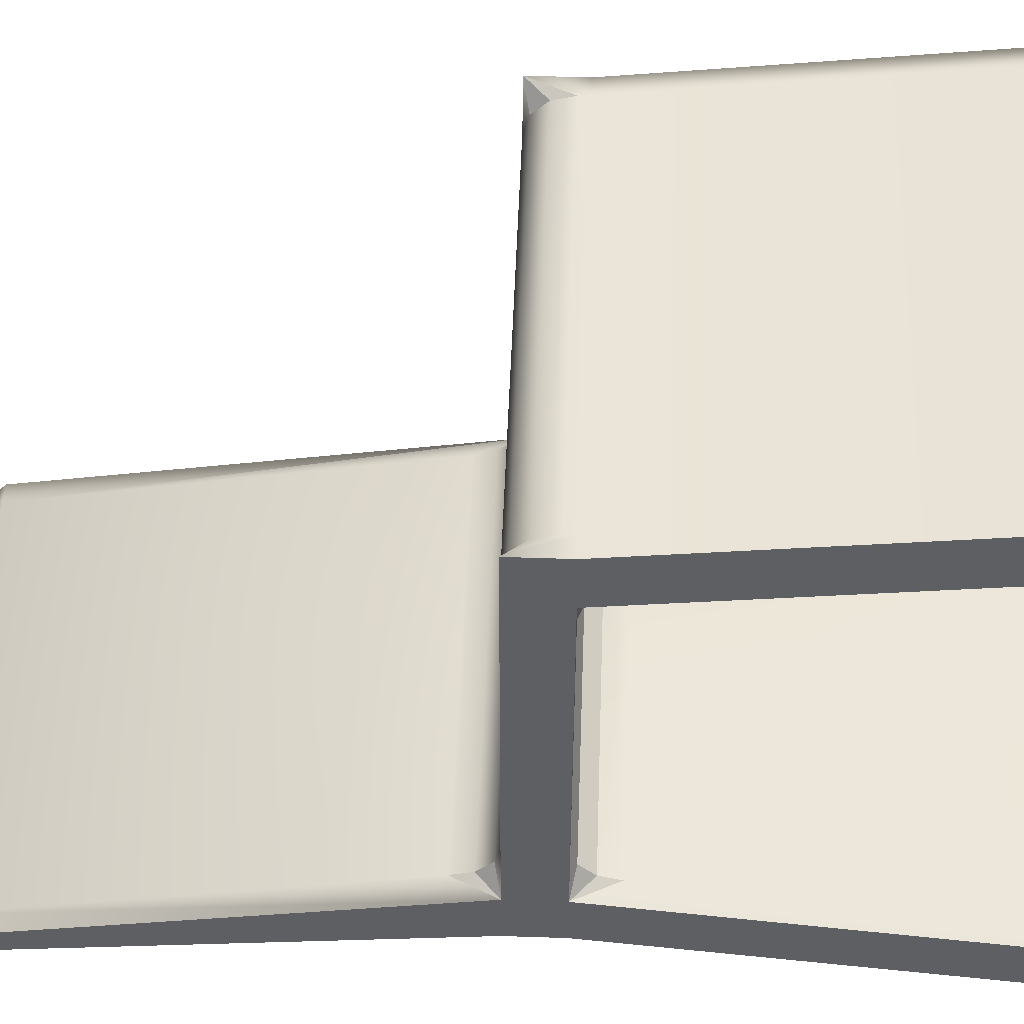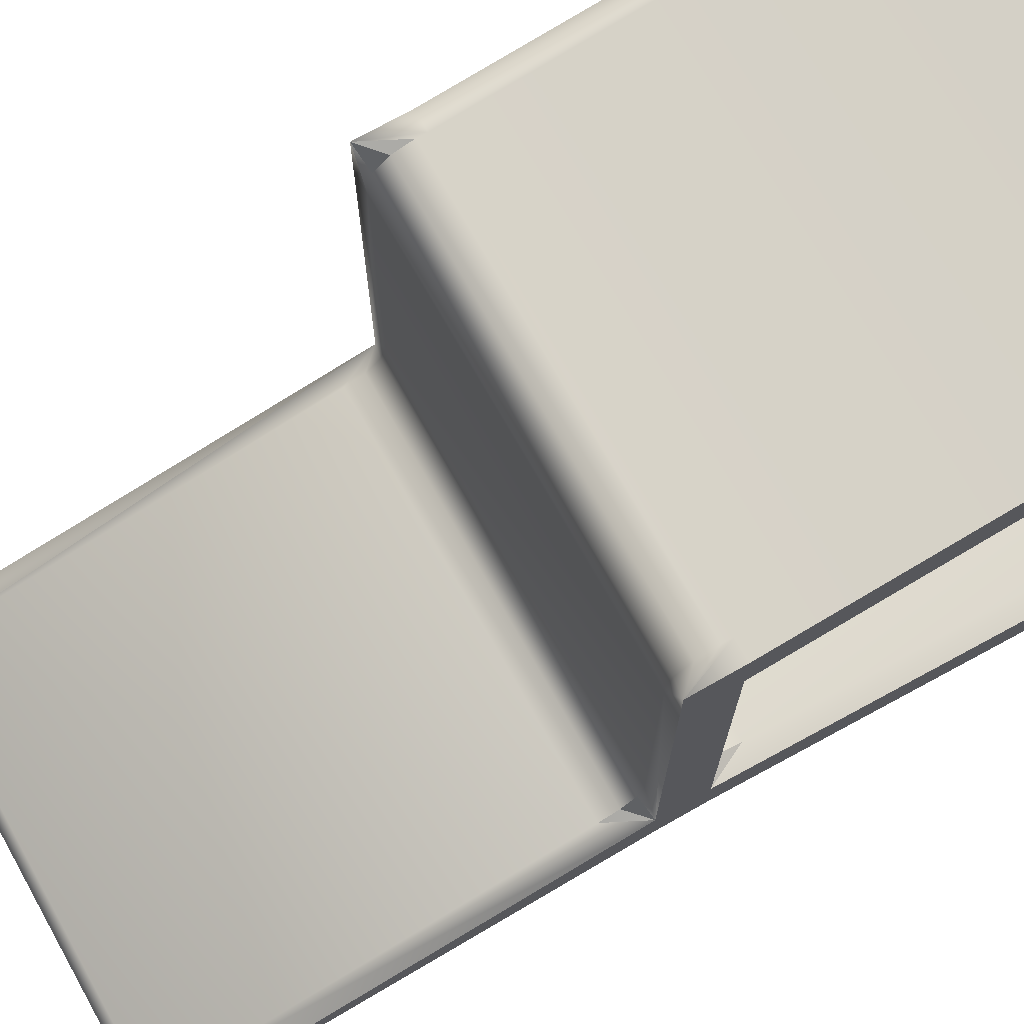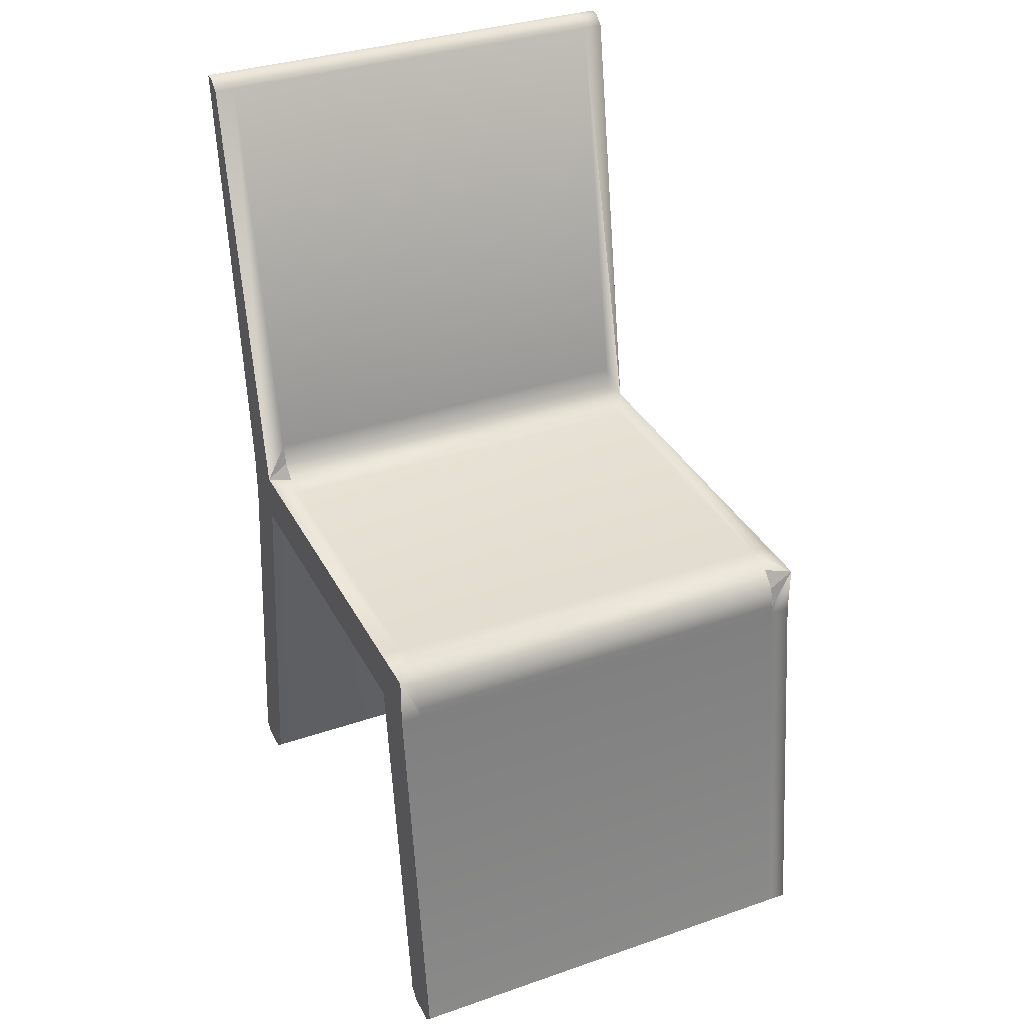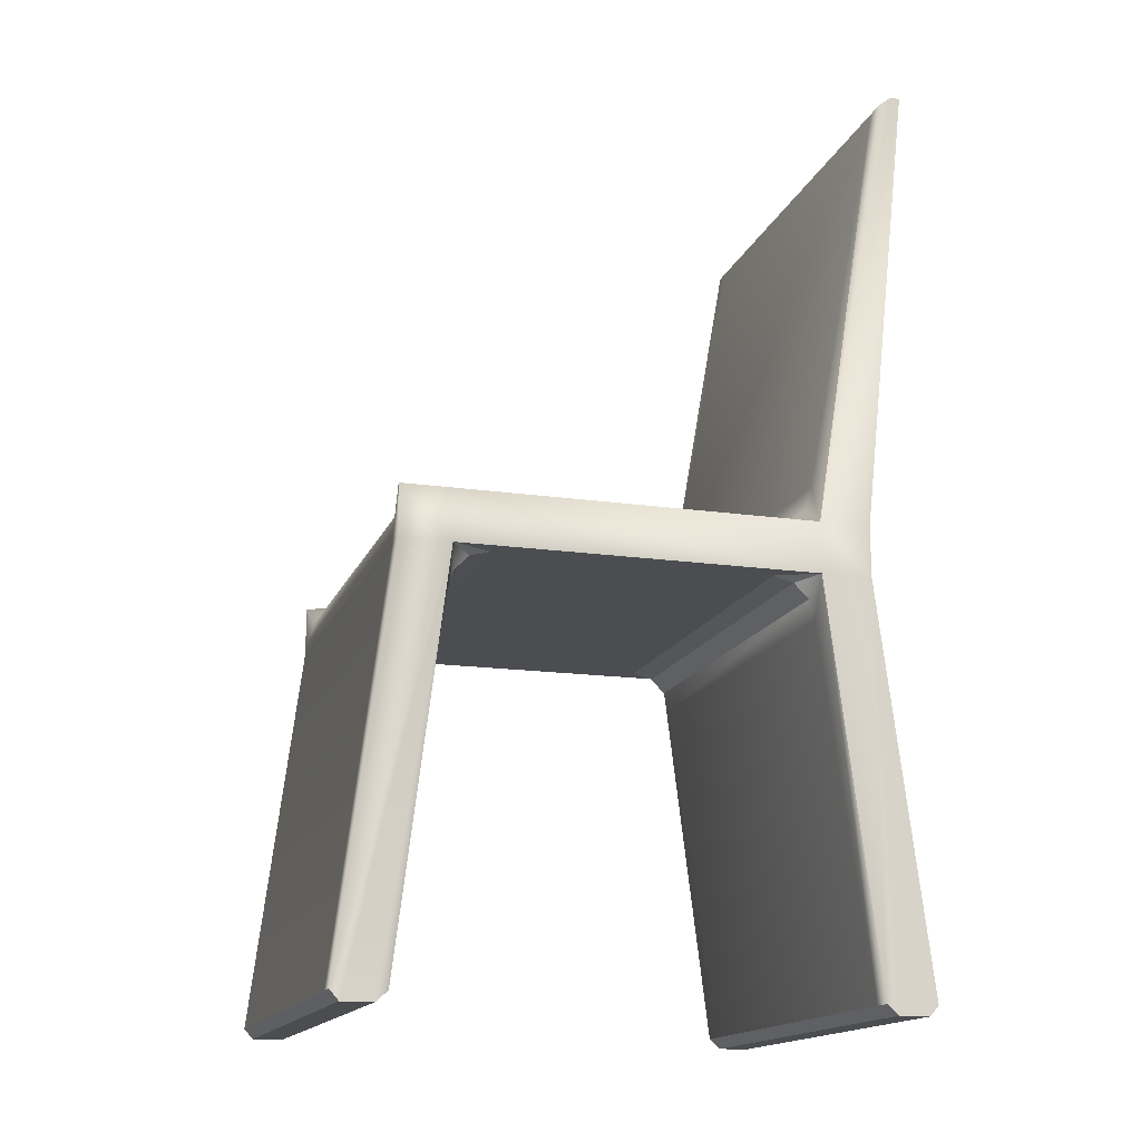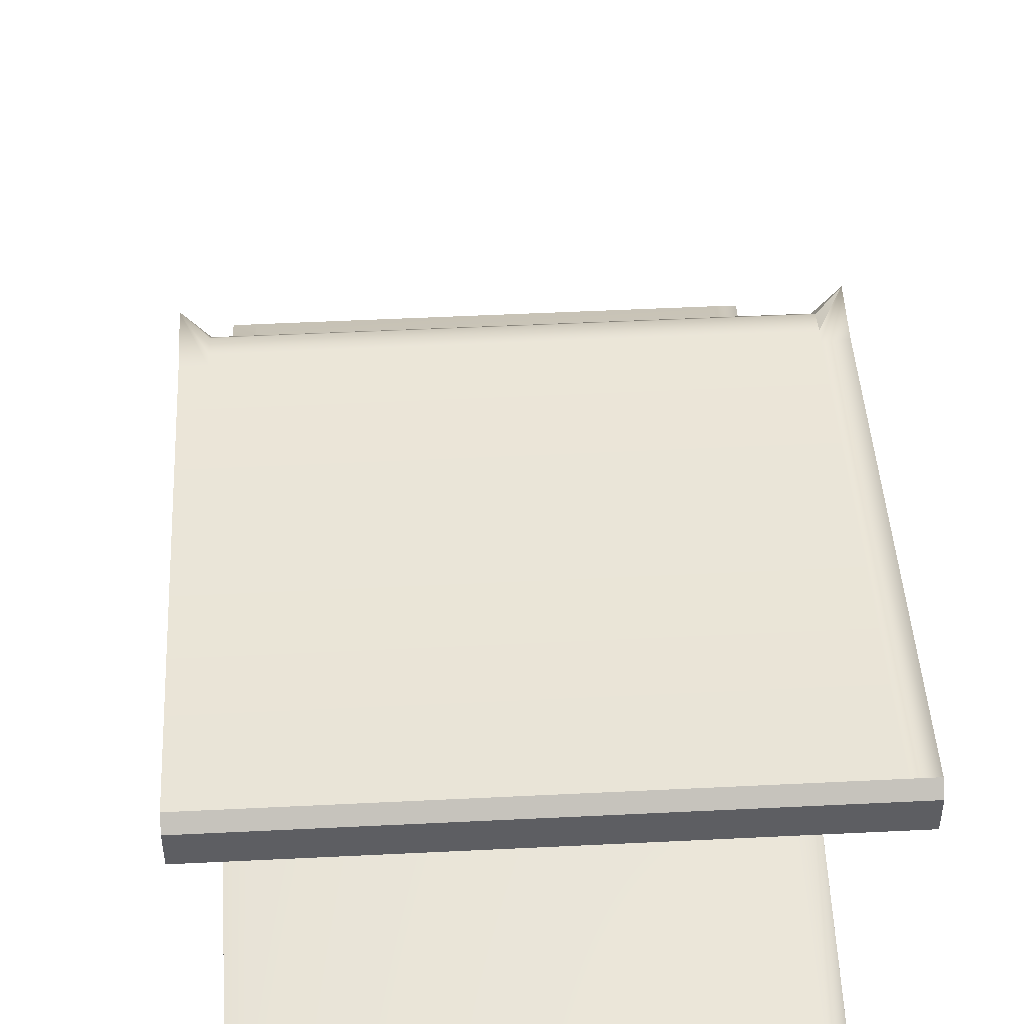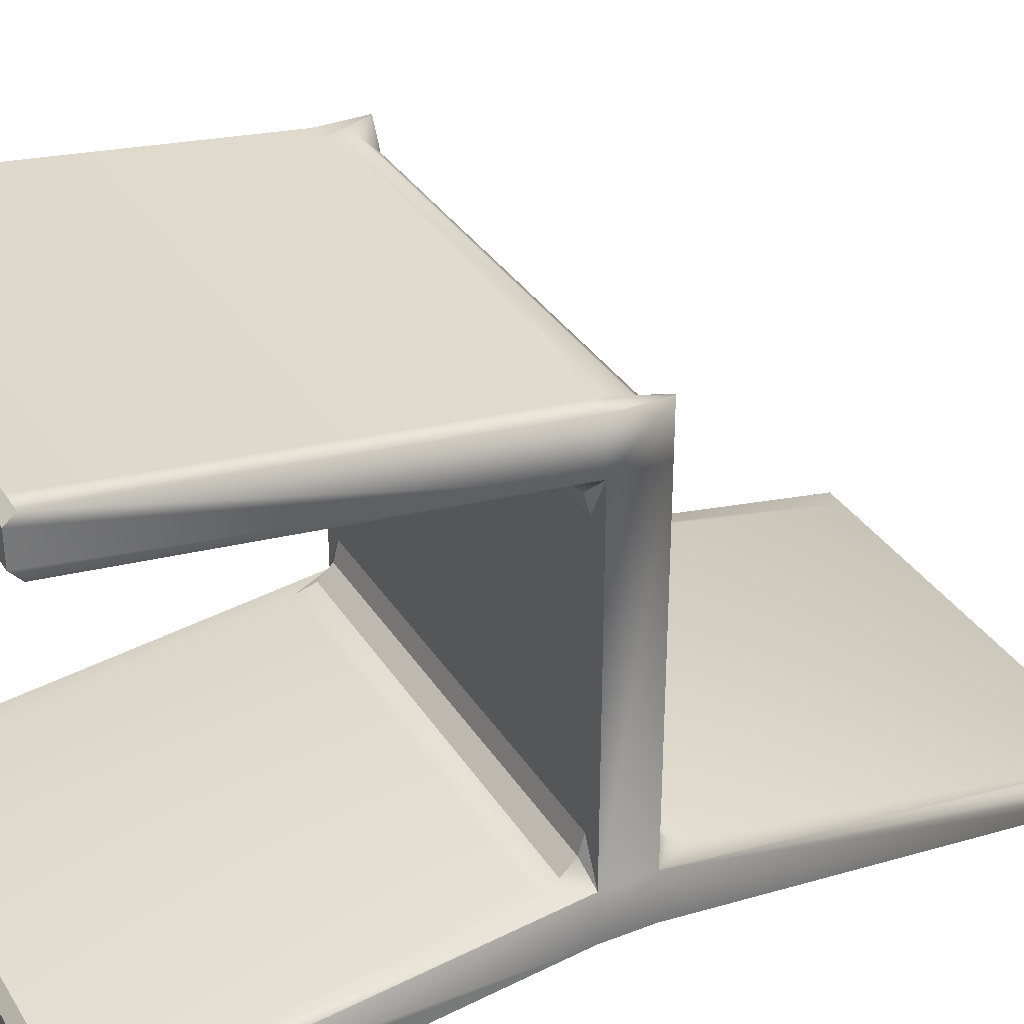
<metadata>
{"format":"obj","ext":"obj","renderer":"f3d","projection":"perspective","resolution":1024,"background":"white","views":[{"elev":50.2,"azim":-87.9,"up":"+Z"},{"elev":73.0,"azim":-119.5,"up":"+Z"},{"elev":34.8,"azim":-24.6,"up":"+Y"},{"elev":-16.0,"azim":73.2,"up":"+Y"},{"elev":50.2,"azim":-3.1,"up":"+Z"},{"elev":34.1,"azim":62.2,"up":"+Z"}]}
</metadata>
<code>
o Cube
v 0.205 0.675 0.175
v -0.205 0.675 0.175
v 0.205 0.625 -0.225
v -0.205 0.625 -0.225
v 0.205 0.675 -0.225
v -0.205 0.675 -0.225
v -0.205 1.125 -0.275
v 0.205 1.125 -0.275
v -0.205 0.625 0.225
v 0.205 0.625 0.225
v 0.225 0.675 -0.175
v 0.225 0.625 -0.175
v 0.225 0.675 0.175
v 0.225 0.625 0.175
v 0.225 0.675 -0.225
v 0.225 0.625 -0.225
v 0.225 1.125 -0.275
v 0.225 0.675 0.225
v 0.225 0.625 0.225
v -0.225 0.625 -0.175
v -0.225 0.625 0.175
v -0.225 0.675 0.175
v -0.225 0.675 -0.175
v -0.225 0.675 -0.225
v -0.225 0.625 -0.225
v -0.225 1.125 -0.275
v -0.225 0.625 0.225
v -0.225 0.675 0.225
v 0.205 0.585 0.175
v 0.205 0.625 0.135
v 0.225 0.625 0.175
v 0.205 0.605 0.1696
v 0.205 0.6196 0.155
v -0.205 0.625 0.135
v -0.205 0.585 0.175
v -0.225 0.625 0.175
v -0.205 0.6196 0.155
v -0.205 0.605 0.1696
v -0.205 0.635 0.225
v -0.205 0.675 0.185
v -0.225 0.675 0.225
v -0.205 0.655 0.2196
v -0.205 0.6696 0.205
v 0.205 0.675 0.185
v 0.205 0.635 0.225
v 0.225 0.675 0.225
v 0.205 0.6696 0.205
v 0.205 0.655 0.2196
v 0.205 0.715 -0.175
v 0.205 0.675 -0.135
v 0.225 0.675 -0.175
v 0.205 0.695 -0.1696
v 0.205 0.6804 -0.155
v 0.205 0.625 -0.135
v 0.205 0.585 -0.175
v 0.225 0.625 -0.175
v 0.205 0.6196 -0.155
v 0.205 0.605 -0.1696
v -0.205 0.675 -0.135
v -0.205 0.715 -0.175
v -0.225 0.675 -0.175
v -0.205 0.6804 -0.155
v -0.205 0.695 -0.1696
v -0.205 0.585 -0.175
v -0.205 0.625 -0.135
v -0.225 0.625 -0.175
v -0.205 0.605 -0.1696
v -0.205 0.6196 -0.155
v -0.205 1.115 -0.2531
v -0.205 1.125 -0.265
v 0.205 1.115 -0.2531
v 0.205 1.125 -0.265
v 0.225 1.125 -0.265
v 0.225 1.115 -0.2532
v -0.225 1.115 -0.2532
v -0.225 1.125 -0.265
v -0.205 0.2349 0.2738
v -0.205 0.225 0.265
v 0.205 0.225 0.265
v 0.205 0.2349 0.2738
v 0.225 0.2349 0.2738
v 0.225 0.225 0.265
v -0.225 0.225 0.265
v -0.225 0.2349 0.2738
v -0.205 0.225 0.235
v -0.205 0.2349 0.2236
v 0.205 0.225 0.235
v 0.205 0.2349 0.2236
v 0.225 0.225 0.235
v 0.225 0.2349 0.2238
v -0.225 0.2349 0.2238
v -0.225 0.225 0.235
v 0.205 0.2349 -0.2738
v 0.205 0.225 -0.265
v -0.205 0.2349 -0.2738
v -0.205 0.225 -0.265
v 0.225 0.225 -0.265
v 0.225 0.2349 -0.2738
v -0.225 0.2349 -0.2738
v -0.225 0.225 -0.265
v 0.205 0.2349 -0.2236
v 0.205 0.225 -0.235
v -0.205 0.225 -0.235
v -0.205 0.2349 -0.2236
v 0.225 0.2349 -0.2238
v 0.225 0.225 -0.235
v -0.225 0.225 -0.235
v -0.225 0.2349 -0.2238
f 7 6 24 26
f 4 6 5 3
f 5 6 7 8
f 5 8 17 15
f 12 11 13 14
f 11 12 16 15
f 14 13 18 19
f 3 5 15 16
f 22 21 27 28
f 21 22 23 20
f 20 23 24 25
f 6 4 25 24
f 29 32 31
f 32 33 31
f 33 30 31
f 34 37 36
f 37 38 36
f 38 35 36
f 39 42 41
f 42 43 41
f 43 40 41
f 44 47 46
f 47 48 46
f 48 45 46
f 34 30 33 37
f 37 33 32 38
f 38 32 29 35
f 44 40 43 47
f 47 43 42 48
f 48 42 39 45
f 9 39 41 28 27
f 10 45 39 9
f 1 2 40 44
f 41 40 2 22 28
f 46 45 10 19 18
f 1 44 46 18 13
f 49 52 51
f 52 53 51
f 53 50 51
f 54 57 56
f 57 58 56
f 58 55 56
f 59 62 61
f 62 63 61
f 63 60 61
f 64 67 66
f 67 68 66
f 68 65 66
f 54 65 68 57
f 57 68 67 58
f 58 67 64 55
f 59 50 53 62
f 62 53 52 63
f 63 52 49 60
f 51 50 1 13 11
f 50 59 2 1
f 65 54 30 34
f 31 30 54 56 12 14
f 2 59 61 23 22
f 66 65 34 36 21 20
f 75 69 70 76
f 69 71 72 70
f 73 72 71 74
f 61 60 69 75 23
f 70 72 8 7
f 70 7 26 76
f 60 49 71 69
f 8 72 73 17
f 71 49 51 11 74
f 11 15 17 73 74
f 24 23 75 76 26
f 78 79 80 77
f 81 80 79 82
f 77 84 83 78
f 10 9 77 80
f 77 9 27 84
f 10 80 81 19
f 88 90 89 87
f 86 88 87 85
f 91 86 85 92
f 85 87 79 78
f 36 35 86 91 21
f 35 29 88 86
f 85 78 83 92
f 79 87 89 82
f 88 29 31 14 90
f 14 19 81 82 89 90
f 27 21 91 92 83 84
f 99 95 96 100
f 94 96 95 93
f 97 94 93 98
f 4 3 93 95
f 93 3 16 98
f 4 95 99 25
f 102 106 105 101
f 104 108 107 103
f 101 104 103 102
f 102 94 97 106
f 56 55 101 105 12
f 102 103 96 94
f 55 64 104 101
f 96 103 107 100
f 104 64 66 20 108
f 16 12 105 106 97 98
f 20 25 99 100 107 108
o Cube.001
v 0.205 0.675 0.175
v -0.205 0.675 0.175
v 0.205 0.625 -0.225
v -0.205 0.625 -0.225
v 0.205 0.675 -0.225
v -0.205 0.675 -0.225
v -0.205 1.125 -0.275
v 0.205 1.125 -0.275
v -0.205 0.625 0.225
v 0.205 0.625 0.225
v 0.225 0.675 -0.175
v 0.225 0.625 -0.175
v 0.225 0.675 0.175
v 0.225 0.625 0.175
v 0.225 0.675 -0.225
v 0.225 0.625 -0.225
v 0.225 1.125 -0.275
v 0.225 0.675 0.225
v 0.225 0.625 0.225
v -0.225 0.625 -0.175
v -0.225 0.625 0.175
v -0.225 0.675 0.175
v -0.225 0.675 -0.175
v -0.225 0.675 -0.225
v -0.225 0.625 -0.225
v -0.225 1.125 -0.275
v -0.225 0.625 0.225
v -0.225 0.675 0.225
v 0.205 0.585 0.175
v 0.205 0.625 0.135
v 0.225 0.625 0.175
v 0.205 0.605 0.1696
v 0.205 0.6196 0.155
v -0.205 0.625 0.135
v -0.205 0.585 0.175
v -0.225 0.625 0.175
v -0.205 0.6196 0.155
v -0.205 0.605 0.1696
v -0.205 0.635 0.225
v -0.205 0.675 0.185
v -0.225 0.675 0.225
v -0.205 0.655 0.2196
v -0.205 0.6696 0.205
v 0.205 0.675 0.185
v 0.205 0.635 0.225
v 0.225 0.675 0.225
v 0.205 0.6696 0.205
v 0.205 0.655 0.2196
v 0.205 0.715 -0.175
v 0.205 0.675 -0.135
v 0.225 0.675 -0.175
v 0.205 0.695 -0.1696
v 0.205 0.6804 -0.155
v 0.205 0.625 -0.135
v 0.205 0.585 -0.175
v 0.225 0.625 -0.175
v 0.205 0.6196 -0.155
v 0.205 0.605 -0.1696
v -0.205 0.675 -0.135
v -0.205 0.715 -0.175
v -0.225 0.675 -0.175
v -0.205 0.6804 -0.155
v -0.205 0.695 -0.1696
v -0.205 0.585 -0.175
v -0.205 0.625 -0.135
v -0.225 0.625 -0.175
v -0.205 0.605 -0.1696
v -0.205 0.6196 -0.155
v -0.205 1.115 -0.2531
v -0.205 1.125 -0.265
v 0.205 1.115 -0.2531
v 0.205 1.125 -0.265
v 0.225 1.125 -0.265
v 0.225 1.115 -0.2532
v -0.225 1.115 -0.2532
v -0.225 1.125 -0.265
v -0.205 0.2349 0.2738
v -0.205 0.225 0.265
v 0.205 0.225 0.265
v 0.205 0.2349 0.2738
v 0.225 0.2349 0.2738
v 0.225 0.225 0.265
v -0.225 0.225 0.265
v -0.225 0.2349 0.2738
v -0.205 0.225 0.235
v -0.205 0.2349 0.2236
v 0.205 0.225 0.235
v 0.205 0.2349 0.2236
v 0.225 0.225 0.235
v 0.225 0.2349 0.2238
v -0.225 0.2349 0.2238
v -0.225 0.225 0.235
v 0.205 0.2349 -0.2738
v 0.205 0.225 -0.265
v -0.205 0.2349 -0.2738
v -0.205 0.225 -0.265
v 0.225 0.225 -0.265
v 0.225 0.2349 -0.2738
v -0.225 0.2349 -0.2738
v -0.225 0.225 -0.265
v 0.205 0.2349 -0.2236
v 0.205 0.225 -0.235
v -0.205 0.225 -0.235
v -0.205 0.2349 -0.2236
v 0.225 0.2349 -0.2238
v 0.225 0.225 -0.235
v -0.225 0.225 -0.235
v -0.225 0.2349 -0.2238
f 115 114 132 134
f 112 114 113 111
f 113 114 115 116
f 113 116 125 123
f 120 119 121 122
f 119 120 124 123
f 122 121 126 127
f 111 113 123 124
f 130 129 135 136
f 129 130 131 128
f 128 131 132 133
f 114 112 133 132
f 137 140 139
f 140 141 139
f 141 138 139
f 142 145 144
f 145 146 144
f 146 143 144
f 147 150 149
f 150 151 149
f 151 148 149
f 152 155 154
f 155 156 154
f 156 153 154
f 142 138 141 145
f 145 141 140 146
f 146 140 137 143
f 152 148 151 155
f 155 151 150 156
f 156 150 147 153
f 117 147 149 136 135
f 118 153 147 117
f 109 110 148 152
f 149 148 110 130 136
f 154 153 118 127 126
f 109 152 154 126 121
f 157 160 159
f 160 161 159
f 161 158 159
f 162 165 164
f 165 166 164
f 166 163 164
f 167 170 169
f 170 171 169
f 171 168 169
f 172 175 174
f 175 176 174
f 176 173 174
f 162 173 176 165
f 165 176 175 166
f 166 175 172 163
f 167 158 161 170
f 170 161 160 171
f 171 160 157 168
f 159 158 109 121 119
f 158 167 110 109
f 173 162 138 142
f 139 138 162 164 120 122
f 110 167 169 131 130
f 174 173 142 144 129 128
f 183 177 178 184
f 177 179 180 178
f 181 180 179 182
f 169 168 177 183 131
f 178 180 116 115
f 178 115 134 184
f 168 157 179 177
f 116 180 181 125
f 179 157 159 119 182
f 119 123 125 181 182
f 132 131 183 184 134
f 186 187 188 185
f 189 188 187 190
f 185 192 191 186
f 118 117 185 188
f 185 117 135 192
f 118 188 189 127
f 196 198 197 195
f 194 196 195 193
f 199 194 193 200
f 193 195 187 186
f 144 143 194 199 129
f 143 137 196 194
f 193 186 191 200
f 187 195 197 190
f 196 137 139 122 198
f 122 127 189 190 197 198
f 135 129 199 200 191 192
f 207 203 204 208
f 202 204 203 201
f 205 202 201 206
f 112 111 201 203
f 201 111 124 206
f 112 203 207 133
f 210 214 213 209
f 212 216 215 211
f 209 212 211 210
f 210 202 205 214
f 164 163 209 213 120
f 210 211 204 202
f 163 172 212 209
f 204 211 215 208
f 212 172 174 128 216
f 124 120 213 214 205 206
f 128 133 207 208 215 216

</code>
